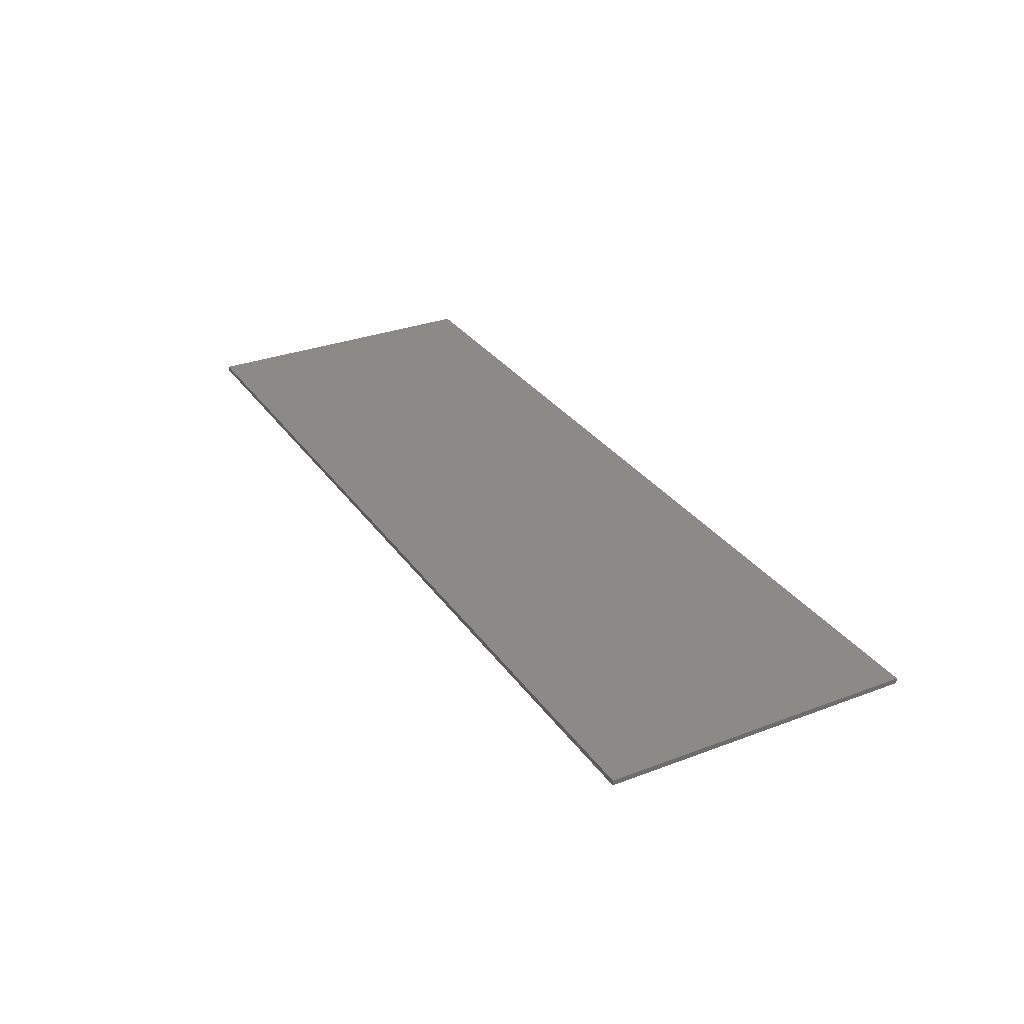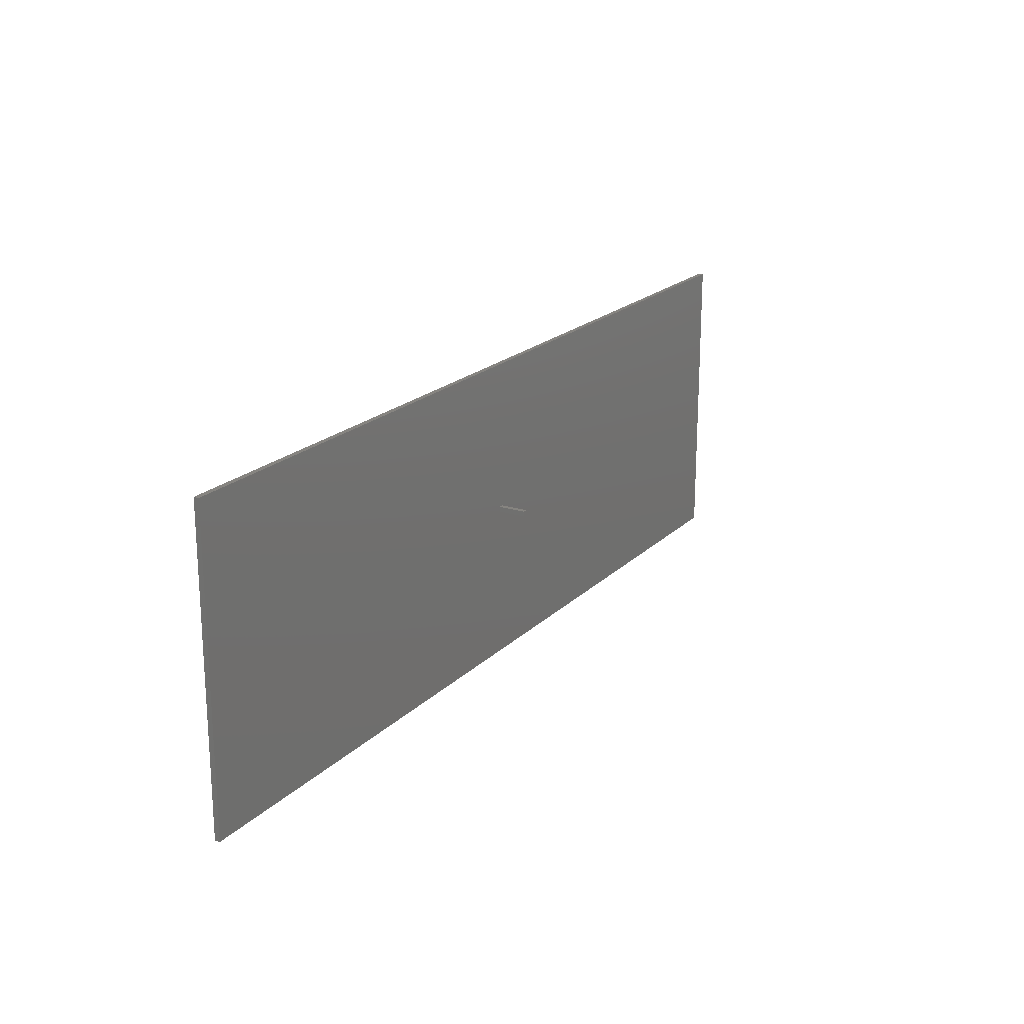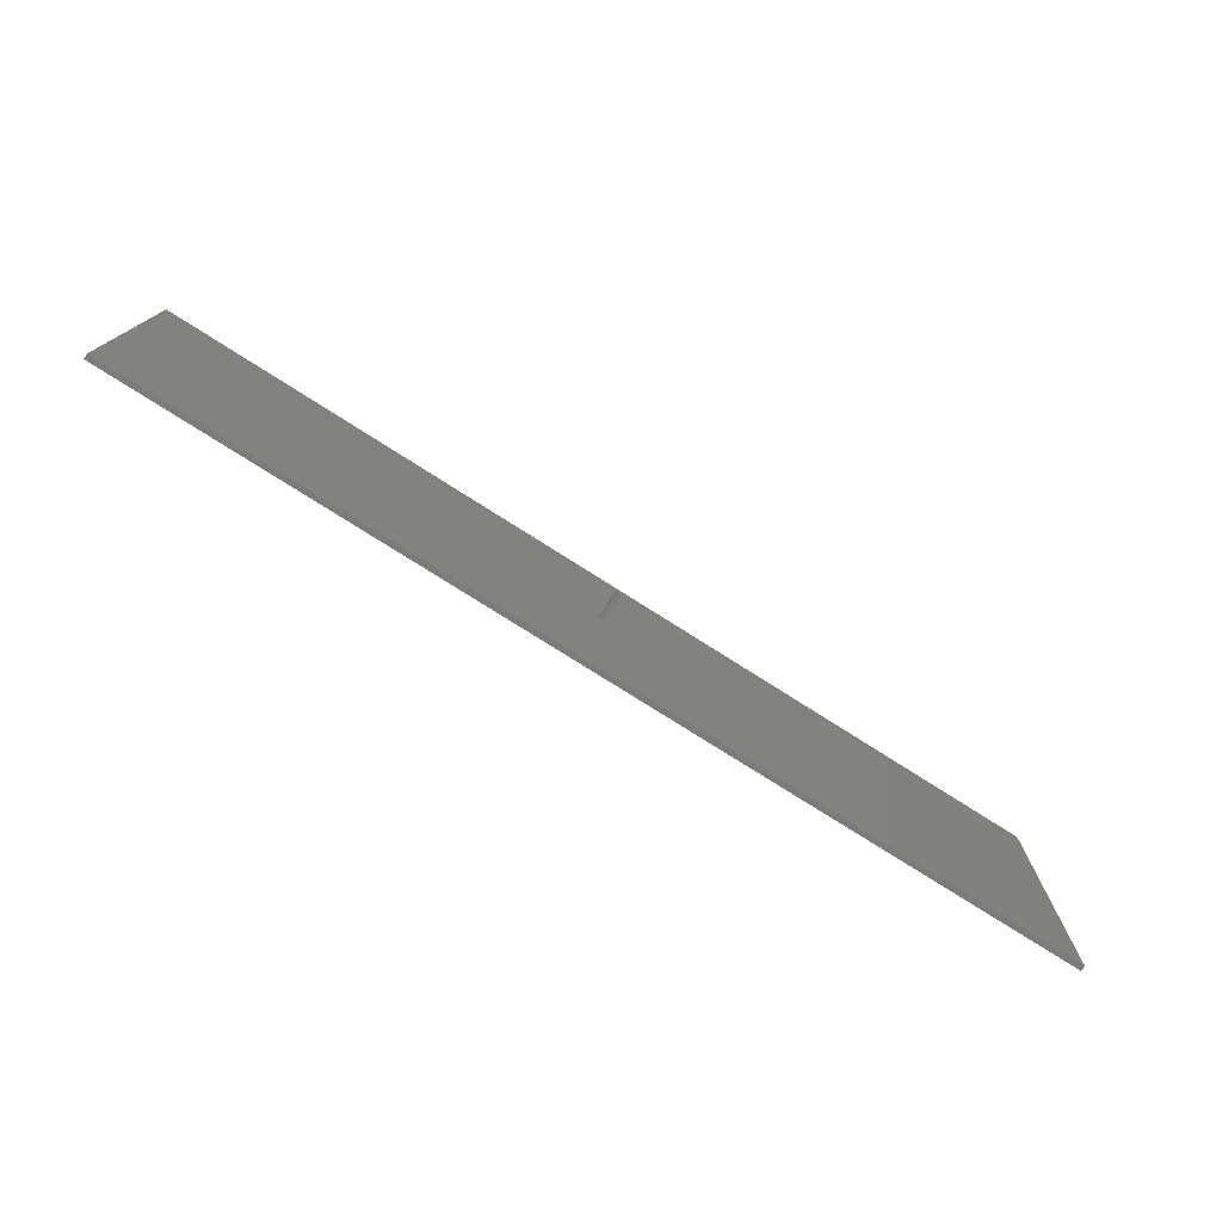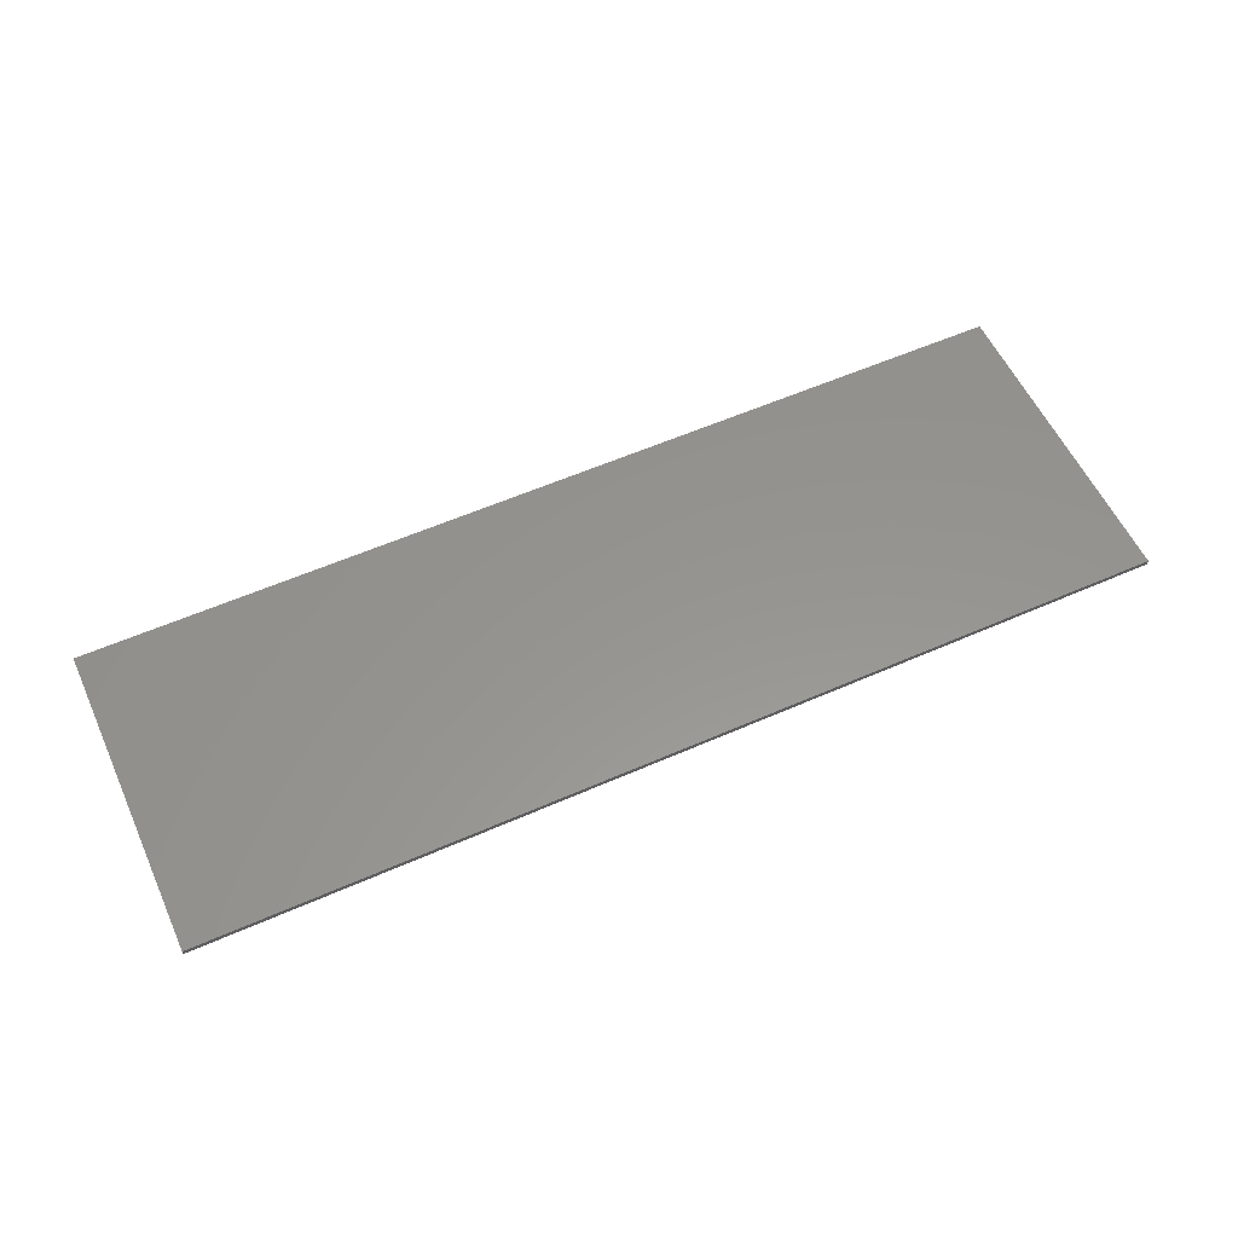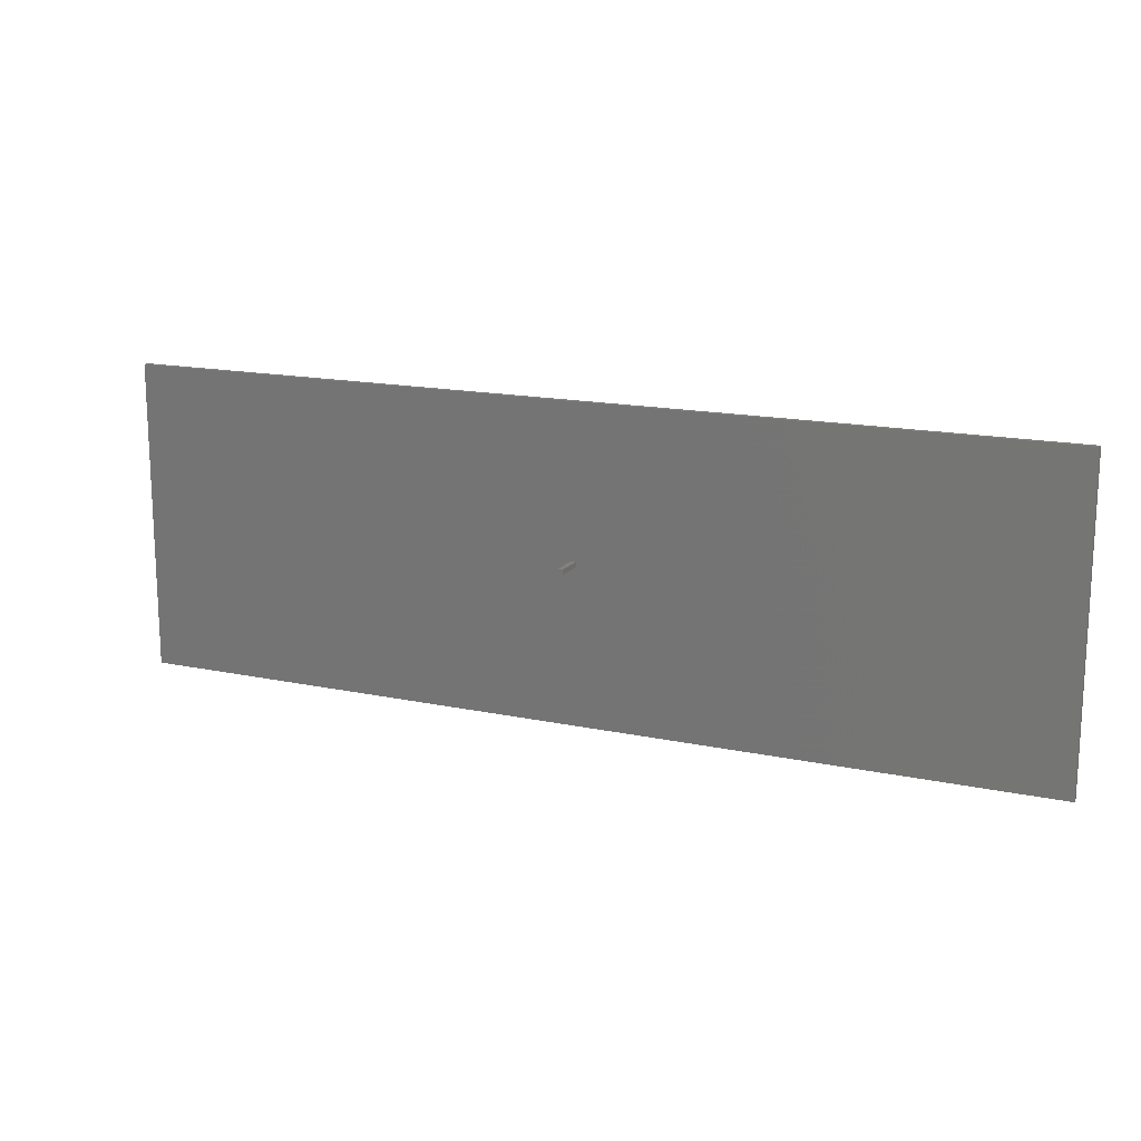
<metadata>
{"format":"stl","ext":"stl","renderer":"f3d","projection":"perspective","resolution":1024,"background":"white","views":[{"elev":30.5,"azim":-118.6,"up":"+Z"},{"elev":20.0,"azim":120.8,"up":"+Y"},{"elev":-76.1,"azim":147.5,"up":"+Y"},{"elev":57.4,"azim":-24.6,"up":"+Z"},{"elev":15.9,"azim":-156.1,"up":"+Y"}]}
</metadata>
<code>
# stl→obj: 16 verts, 28 faces
v -45 -15 -0.25
v -45 15 0.25
v -45 15 -0.25
v -45 -15 0.25
v 45 -15 0.25
v 45 15 0.25
v 45 15 -0.25
v 45 -15 -0.25
v 0.5 0 -0.25
v 0 0 -0.25
v 0.5 0.5 -0.25
v 0 0.5 -0.25
v 0 0 -3
v 0 0.5 -3
v 0.5 0.5 -3
v 0.5 0 -3
f 1 2 3
f 2 1 4
f 2 5 6
f 5 2 4
f 5 7 6
f 7 5 8
f 7 2 6
f 2 7 3
f 8 9 7
f 8 10 9
f 3 10 1
f 1 10 8
f 11 7 9
f 12 7 11
f 12 3 7
f 10 3 12
f 1 5 4
f 5 1 8
f 13 12 14
f 12 13 10
f 9 15 11
f 15 9 16
f 13 15 16
f 15 13 14
f 13 9 10
f 9 13 16
f 15 12 11
f 12 15 14

</code>
